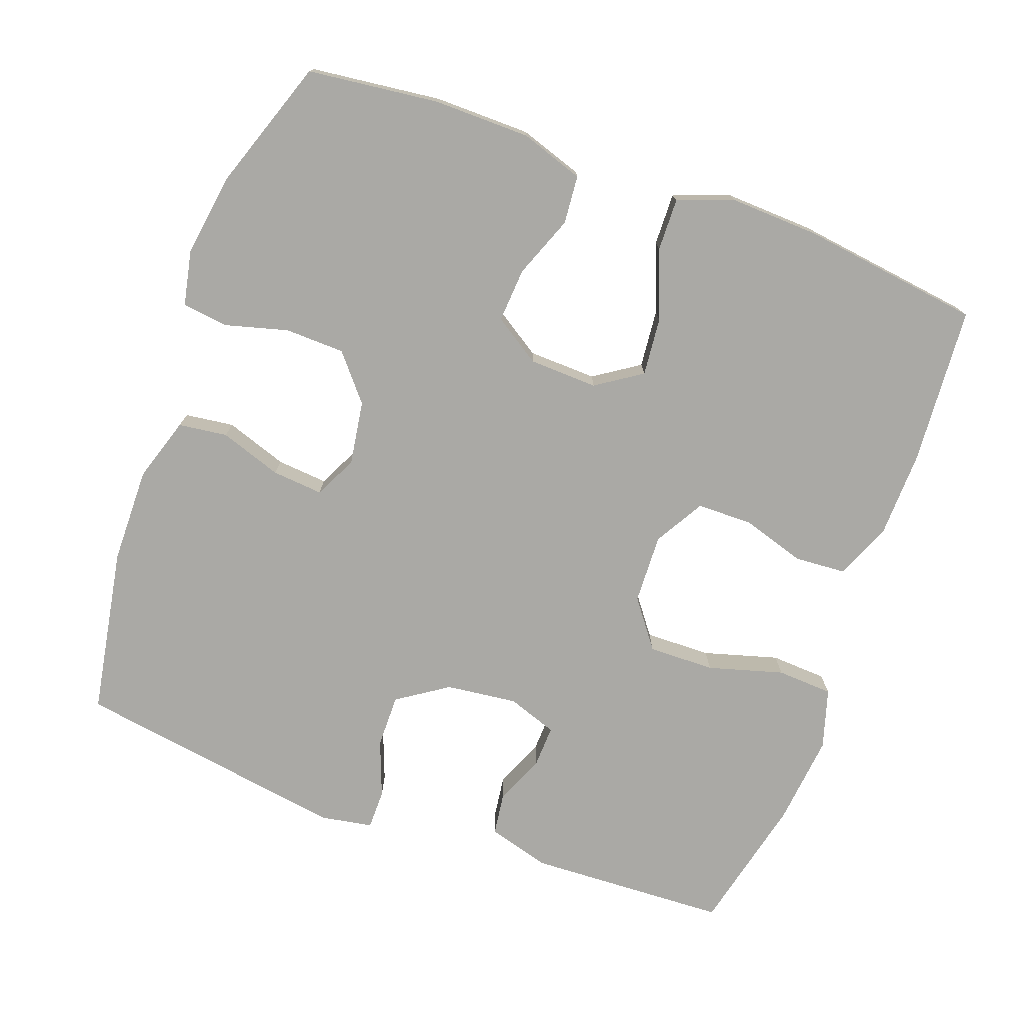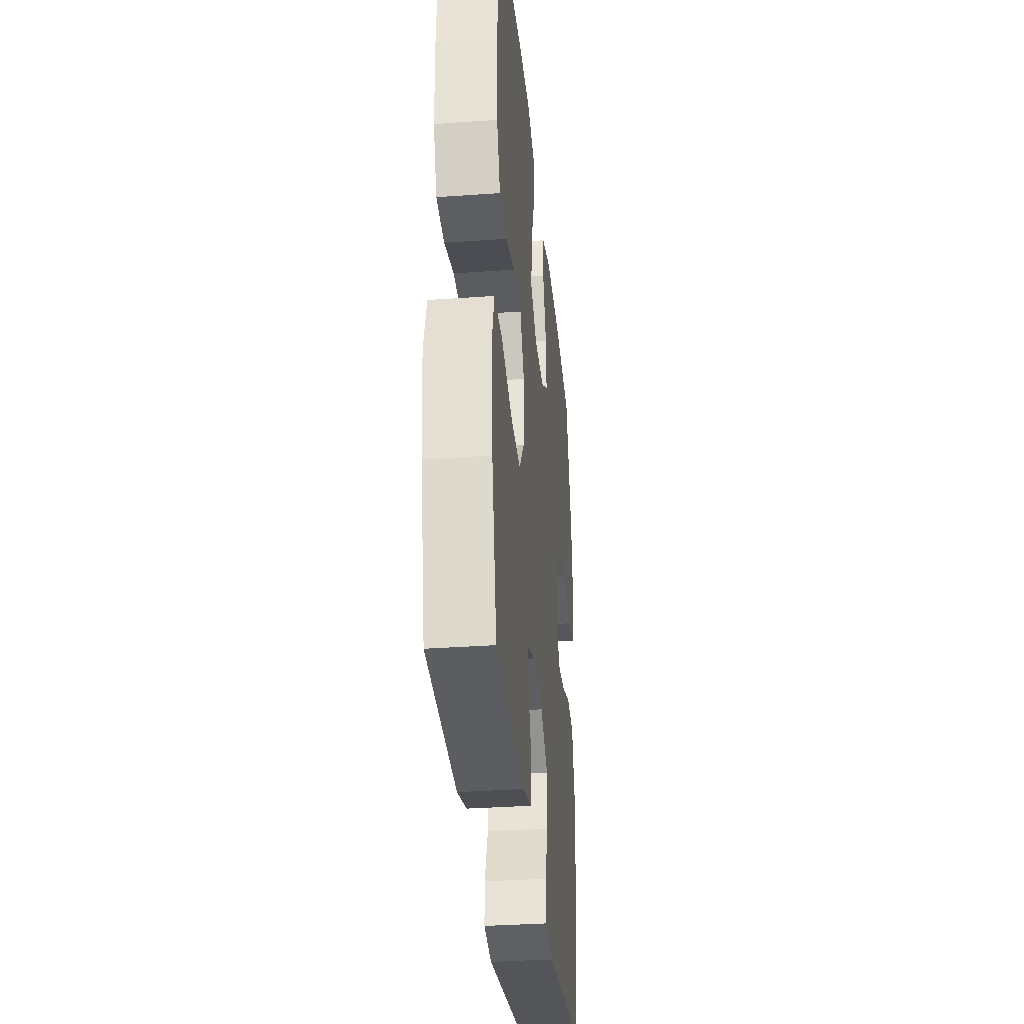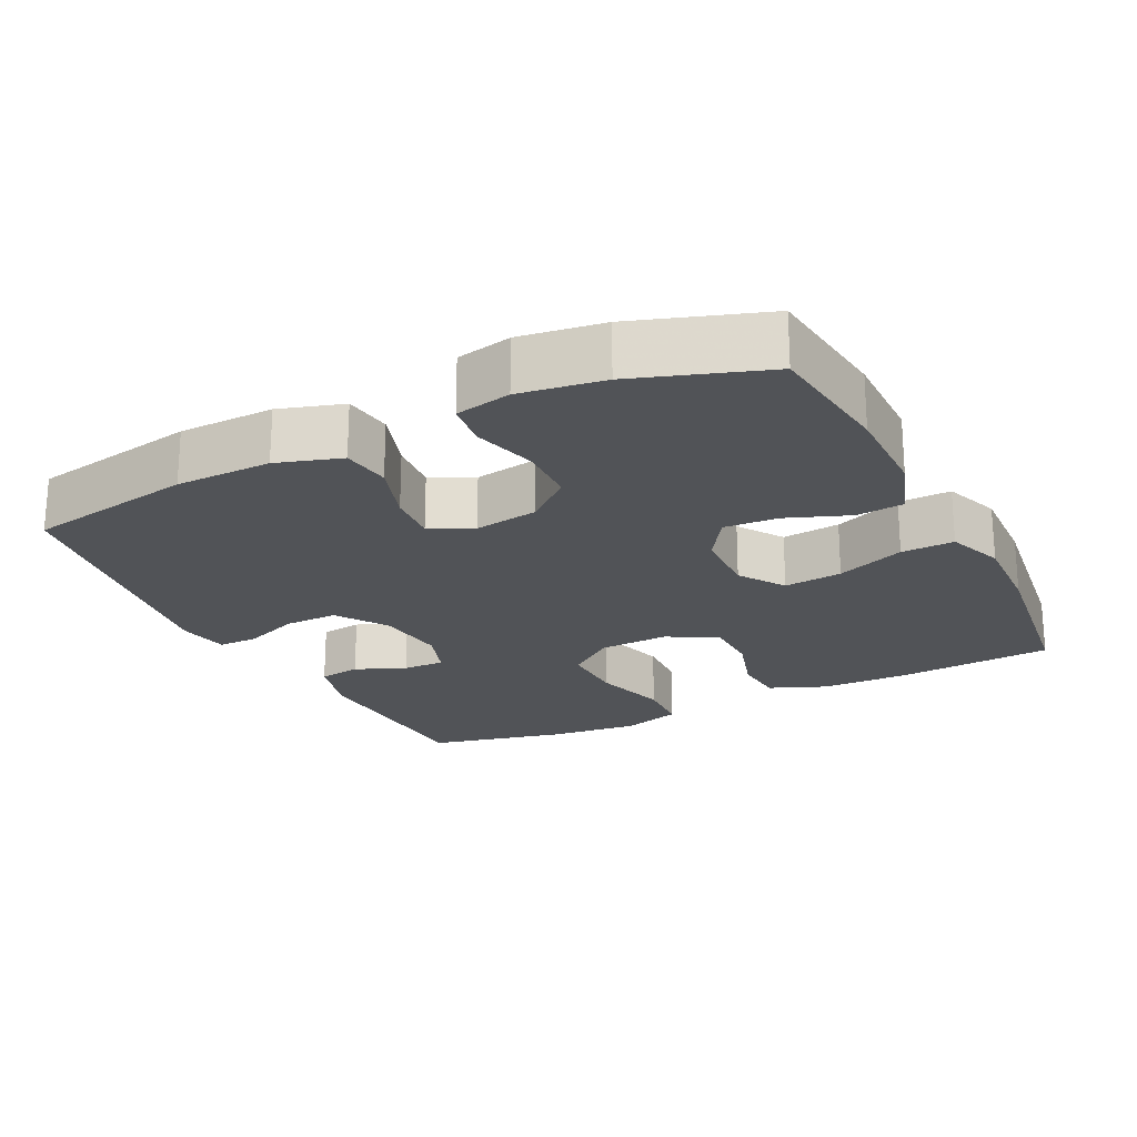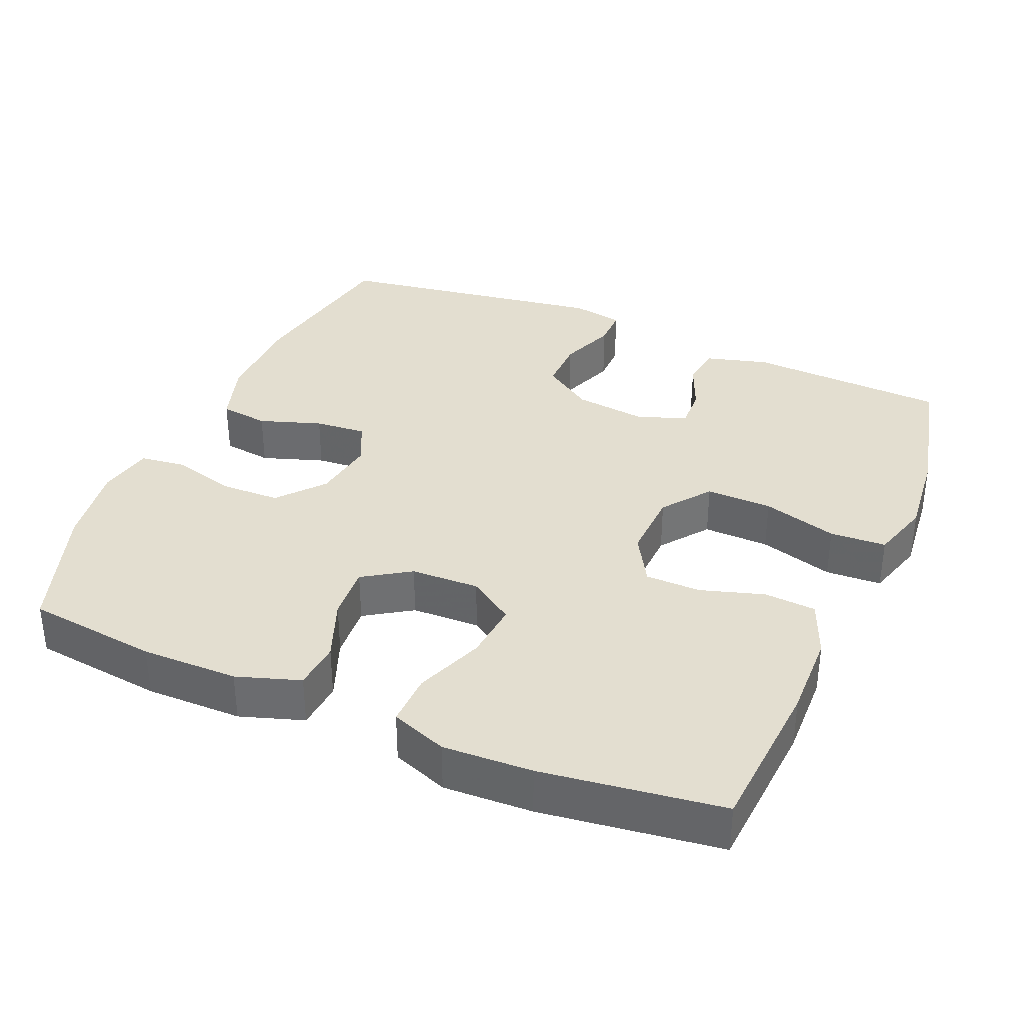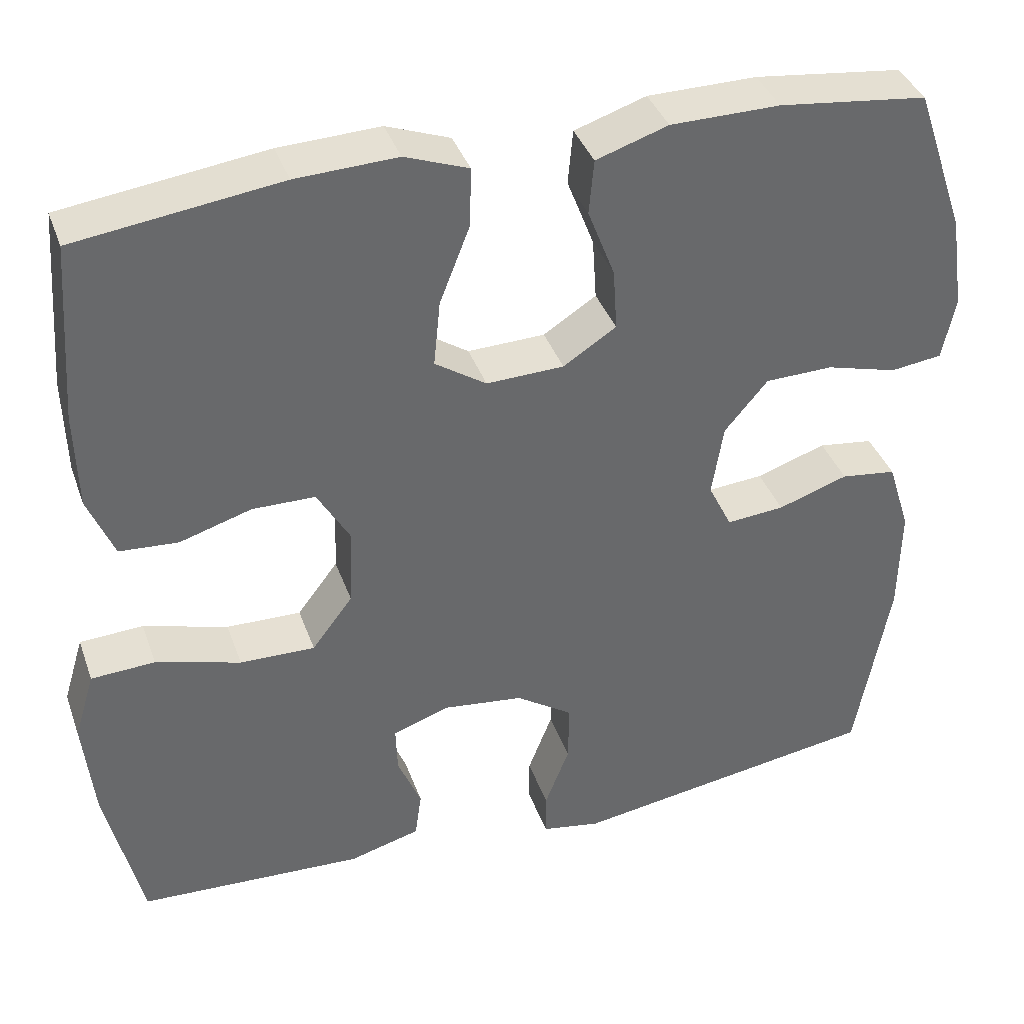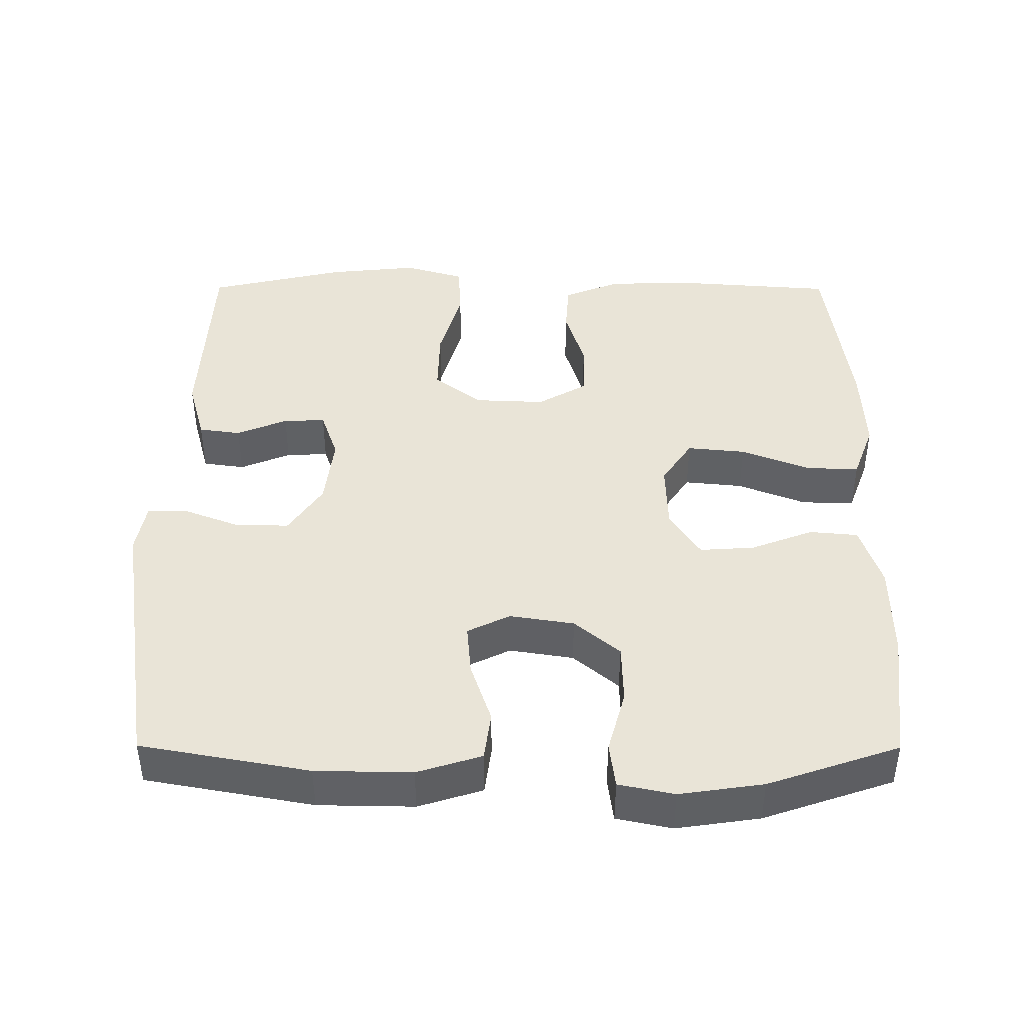
<metadata>
{"format":"obj","ext":"obj","renderer":"f3d","projection":"perspective","resolution":1024,"background":"white","views":[{"elev":-75.4,"azim":-20.1,"up":"+Y"},{"elev":-33.4,"azim":95.6,"up":"+Z"},{"elev":-21.7,"azim":-63.4,"up":"+Y"},{"elev":35.7,"azim":23.1,"up":"+Y"},{"elev":38.3,"azim":161.4,"up":"+Z"},{"elev":42.9,"azim":-89.8,"up":"+Y"}]}
</metadata>
<code>
v -0.5 0.07 0.5
v -0.318 0.07 0.522
v -0.184 0.07 0.521
v -0.096 0.07 0.492
v -0.09 0.07 0.425
v -0.123 0.07 0.339
v -0.128 0.07 0.263
v -0.063 0.07 0.221
v 0.032 0.07 0.218
v 0.095 0.07 0.26
v 0.087 0.07 0.341
v 0.05 0.07 0.436
v 0.048 0.07 0.509
v 0.126 0.07 0.538
v 0.25 0.07 0.533
v 0.5 0.07 0.5
v 0.516 0.07 0.28
v 0.513 0.07 0.16
v 0.481 0.07 0.082
v 0.409 0.07 0.077
v 0.321 0.07 0.104
v 0.244 0.07 0.103
v 0.204 0.07 0.034
v 0.208 0.07 -0.063
v 0.258 0.07 -0.129
v 0.35 0.07 -0.127
v 0.454 0.07 -0.097
v 0.532 0.07 -0.101
v 0.557 0.07 -0.184
v 0.544 0.07 -0.31
v 0.5 0.07 -0.5
v 0.223 0.07 -0.513
v 0.136 0.07 -0.489
v 0.128 0.07 -0.431
v 0.157 0.07 -0.361
v 0.159 0.07 -0.303
v 0.09 0.07 -0.279
v -0.009 0.07 -0.291
v -0.079 0.07 -0.338
v -0.078 0.07 -0.412
v -0.048 0.07 -0.49
v -0.048 0.07 -0.545
v -0.12 0.07 -0.558
v -0.5 0.07 -0.5
v -0.542 0.07 -0.267
v -0.544 0.07 -0.134
v -0.516 0.07 -0.045
v -0.448 0.07 -0.036
v -0.362 0.07 -0.065
v -0.291 0.07 -0.071
v -0.262 0.07 -0.012
v -0.276 0.07 0.077
v -0.329 0.07 0.14
v -0.412 0.07 0.142
v -0.5 0.07 0.118
v -0.563 0.07 0.126
v -0.579 0.07 0.203
v -0.562 0.07 0.319
v -0.5 0 0.5
v -0.318 0 0.522
v -0.184 0 0.521
v -0.096 0 0.492
v -0.09 0 0.425
v -0.123 0 0.339
v -0.128 0 0.263
v -0.063 0 0.221
v 0.032 0 0.218
v 0.095 0 0.26
v 0.087 0 0.341
v 0.05 0 0.436
v 0.048 0 0.509
v 0.126 0 0.538
v 0.25 0 0.533
v 0.5 0 0.5
v 0.516 0 0.28
v 0.513 0 0.16
v 0.481 0 0.082
v 0.409 0 0.077
v 0.321 0 0.104
v 0.244 0 0.103
v 0.204 0 0.034
v 0.208 0 -0.063
v 0.258 0 -0.129
v 0.35 0 -0.127
v 0.454 0 -0.097
v 0.532 0 -0.101
v 0.557 0 -0.184
v 0.544 0 -0.31
v 0.5 0 -0.5
v 0.223 0 -0.513
v 0.136 0 -0.489
v 0.128 0 -0.431
v 0.157 0 -0.361
v 0.159 0 -0.303
v 0.09 0 -0.279
v -0.009 0 -0.291
v -0.079 0 -0.338
v -0.078 0 -0.412
v -0.048 0 -0.49
v -0.048 0 -0.545
v -0.12 0 -0.558
v -0.5 0 -0.5
v -0.542 0 -0.267
v -0.544 0 -0.134
v -0.516 0 -0.045
v -0.448 0 -0.036
v -0.362 0 -0.065
v -0.291 0 -0.071
v -0.262 0 -0.012
v -0.276 0 0.077
v -0.329 0 0.14
v -0.412 0 0.142
v -0.5 0 0.118
v -0.563 0 0.126
v -0.579 0 0.203
v -0.562 0 0.319
f 54 55 56 57
f 53 54 57 58
f 46 47 48 49
f 46 49 50
f 45 46 50
f 44 45 50
f 43 44 50 51
f 40 41 42 43
f 39 40 43 51
f 32 33 34 35
f 32 35 36
f 31 32 36
f 30 31 36
f 29 30 36 37
f 26 27 28 29
f 25 26 29 37
f 18 19 20 21
f 18 21 22
f 17 18 22
f 16 17 22
f 15 16 22
f 14 15 22 23
f 11 12 13 14
f 10 11 14 23
f 3 4 5 6
f 3 6 7
f 2 3 7
f 53 58 1 2
f 52 53 2 7
f 38 39 51 52
f 38 52 7 8
f 24 25 37 38
f 24 38 8 9
f 9 10 23 24
f 115 114 113 112
f 116 115 112 111
f 107 106 105 104
f 108 107 104
f 108 104 103
f 108 103 102
f 109 108 102 101
f 101 100 99 98
f 109 101 98 97
f 93 92 91 90
f 94 93 90
f 94 90 89
f 94 89 88
f 95 94 88 87
f 87 86 85 84
f 95 87 84 83
f 79 78 77 76
f 80 79 76
f 80 76 75
f 80 75 74
f 80 74 73
f 81 80 73 72
f 72 71 70 69
f 81 72 69 68
f 64 63 62 61
f 65 64 61
f 65 61 60
f 60 59 116 111
f 65 60 111 110
f 110 109 97 96
f 66 65 110 96
f 96 95 83 82
f 67 66 96 82
f 82 81 68 67
f 1 59 60 2
f 2 60 61 3
f 3 61 62 4
f 4 62 63 5
f 5 63 64 6
f 6 64 65 7
f 7 65 66 8
f 8 66 67 9
f 9 67 68 10
f 10 68 69 11
f 11 69 70 12
f 12 70 71 13
f 13 71 72 14
f 14 72 73 15
f 15 73 74 16
f 16 74 75 17
f 17 75 76 18
f 18 76 77 19
f 19 77 78 20
f 20 78 79 21
f 21 79 80 22
f 22 80 81 23
f 23 81 82 24
f 24 82 83 25
f 25 83 84 26
f 26 84 85 27
f 27 85 86 28
f 28 86 87 29
f 29 87 88 30
f 30 88 89 31
f 31 89 90 32
f 32 90 91 33
f 33 91 92 34
f 34 92 93 35
f 35 93 94 36
f 36 94 95 37
f 37 95 96 38
f 38 96 97 39
f 39 97 98 40
f 40 98 99 41
f 41 99 100 42
f 42 100 101 43
f 43 101 102 44
f 44 102 103 45
f 45 103 104 46
f 46 104 105 47
f 47 105 106 48
f 48 106 107 49
f 49 107 108 50
f 50 108 109 51
f 51 109 110 52
f 52 110 111 53
f 53 111 112 54
f 54 112 113 55
f 55 113 114 56
f 56 114 115 57
f 57 115 116 58
f 58 116 59 1

</code>
